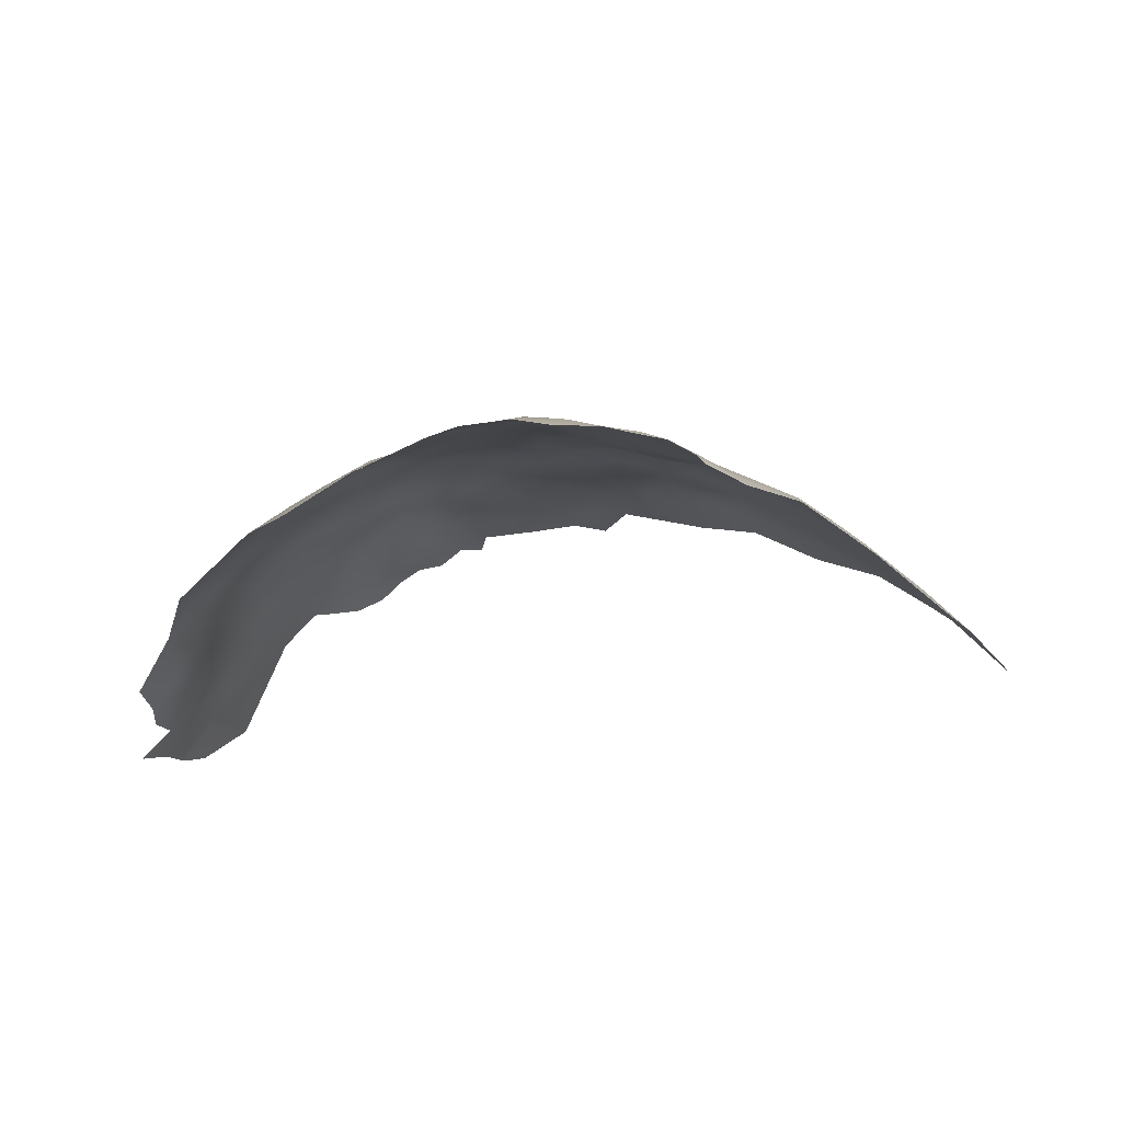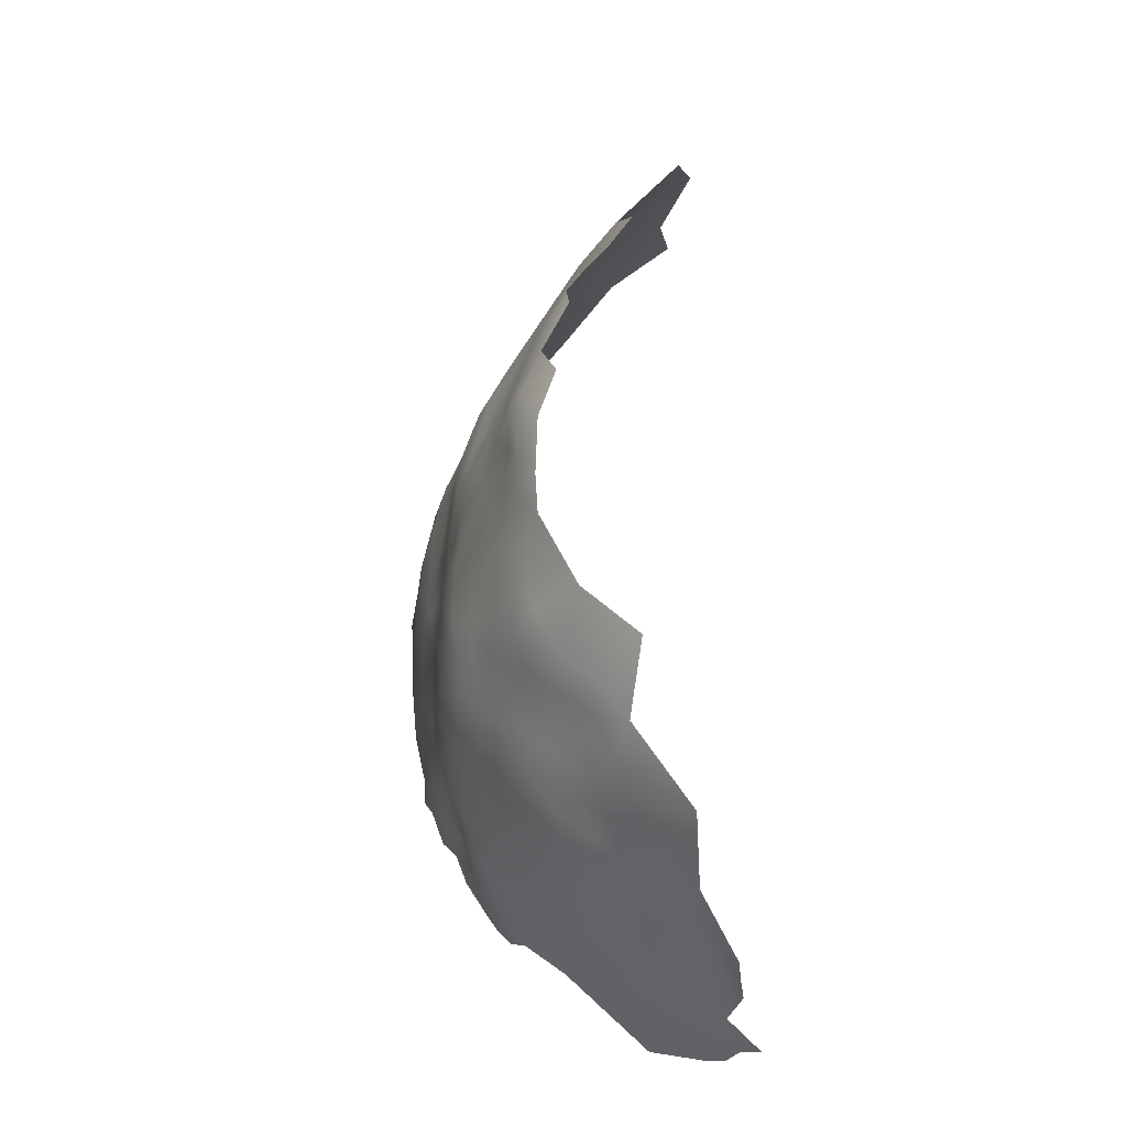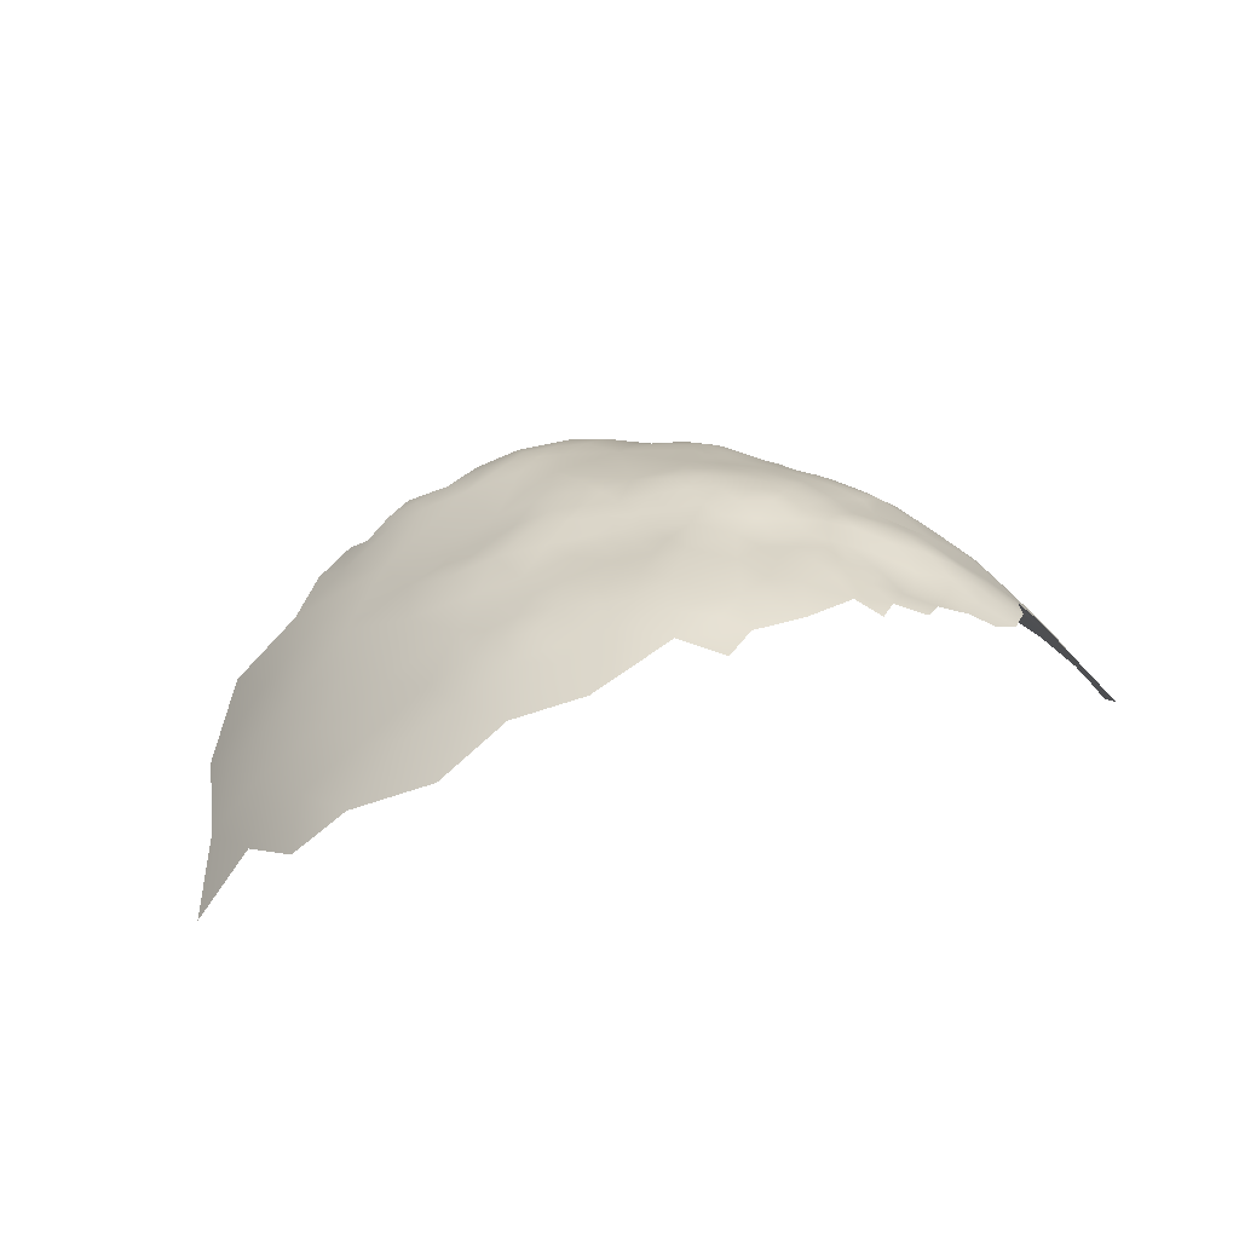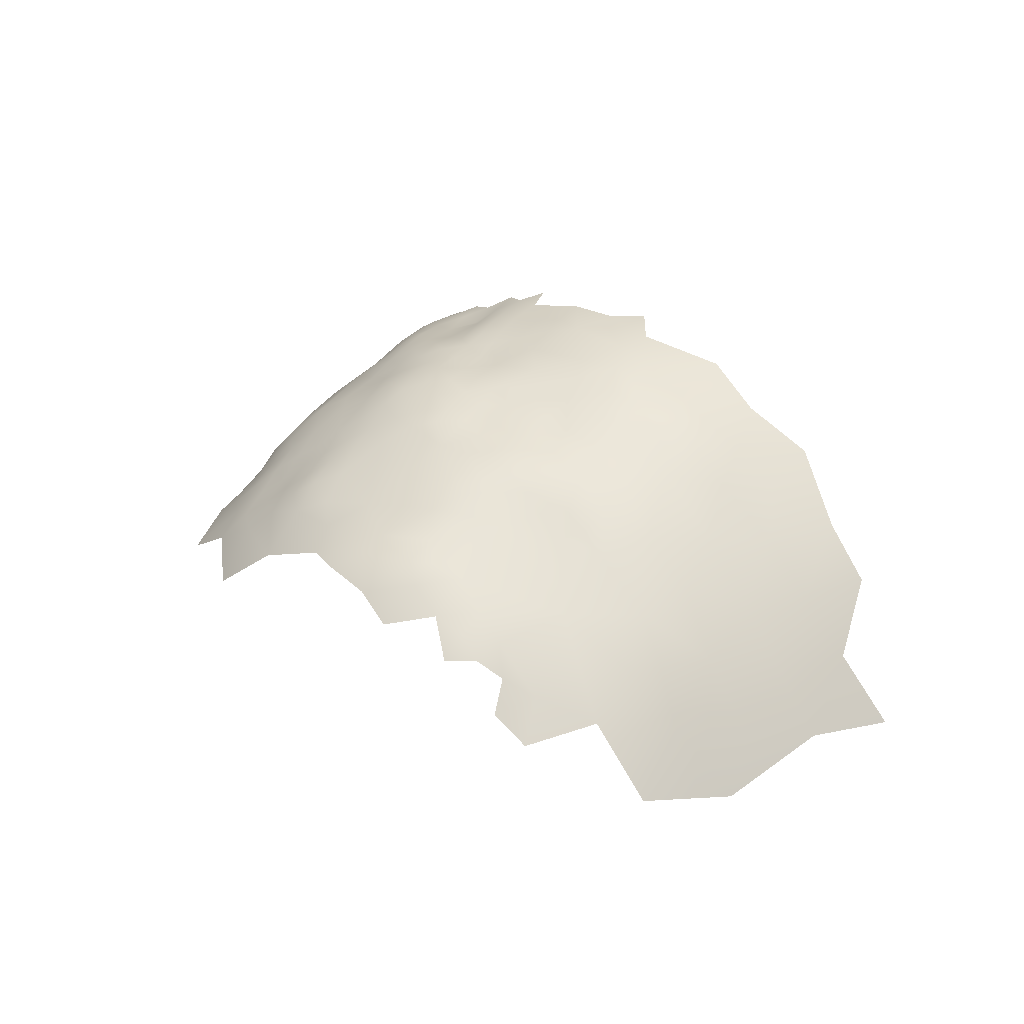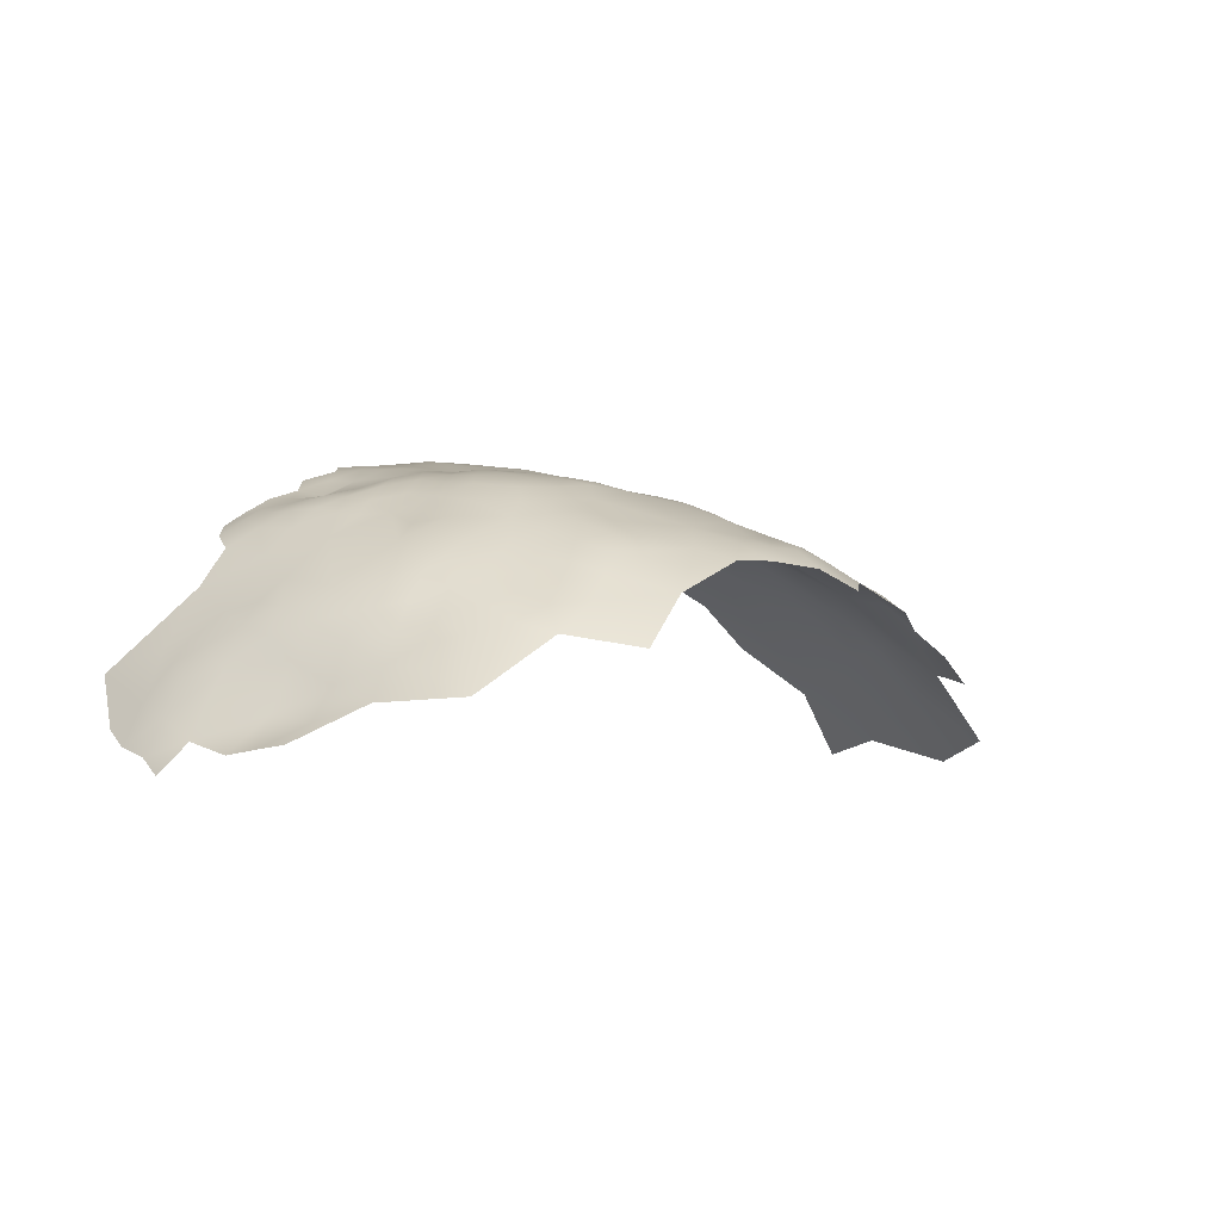
<metadata>
{"format":"obj","ext":"obj","renderer":"f3d","projection":"perspective","resolution":1024,"background":"white","views":[{"elev":-26.9,"azim":-176.7,"up":"+Z"},{"elev":51.7,"azim":87.8,"up":"+Y"},{"elev":41.8,"azim":-31.3,"up":"+Z"},{"elev":31.6,"azim":-148.9,"up":"+Z"},{"elev":-4.3,"azim":125.8,"up":"+Z"}]}
</metadata>
<code>
v -258.7 695.8 779.6
v -200.6 698.1 783.3
v -191.8 713.6 773.4
v -209.4 682.9 786.1
v -191.4 691.9 780.1
v -183.4 717.1 766.3
v -228.2 714.6 780.9
v -179.2 718.9 762.9
v -179.1 713.2 765.6
v -183.4 722.7 764.1
v -187.5 721.2 768
v -187.5 715.6 770
v -191.7 719.4 771.4
v -187.6 710.7 772.2
v -191.2 707.6 775.6
v -196.1 723 772.7
v -195.7 717 774.7
v -199.5 714.3 777.2
v -199.8 709.1 779
v -195.5 711.4 776.3
v -191.9 724.7 769.7
v -196.3 728.9 769.5
v -191.6 656.2 782.1
v -187.9 654 779.5
v -200.1 655.7 786.1
v -195.9 658.6 783.8
v -200.1 661.9 785.8
v -191.7 661.4 781.8
v -204.4 659.1 787.9
v -204.4 665 787.8
v -209.6 661.9 789.2
v -208.4 656.2 789.4
v -204.4 671 787.4
v -208.5 668 788.4
v -196.1 664.1 782.5
v -187 659.1 779.9
v -246.9 744.8 762.7
v -174.9 709.2 763.8
v -179.1 708.2 767.9
v -195.4 706.1 778.5
v -199.1 702.9 781.5
v -204.3 706.6 781.7
v -205.3 713 779.3
v -209.5 708.8 782.4
v -209 704.5 783.6
v -213.8 706.6 783.5
v -209.1 699.2 784.8
v -204.5 701.4 783.4
v -183.2 654.5 777
v -182.7 660 777.7
v -178.6 658.1 774.7
v -171.1 704.8 761.8
v -170.9 710.4 759.3
v -166.9 710.6 754.9
v -167.7 705.3 757.4
v -175.6 703.8 766.8
v -201 720.5 775
v -191.5 681.1 782.4
v -191.4 686.4 780.8
v -195.6 690.3 782.6
v -195.8 685 783.6
v -187.1 682.4 779.5
v -185.8 688.1 777.1
v -195.9 696 782.1
v -199.9 693.3 784.2
v -199.9 688.1 784.5
v -192 699.2 778.8
v -204.3 691 785.7
v -200 682.7 785.3
v -204.5 685.5 785.7
v -196 679.7 784.3
v -204.6 680.3 786.3
v -191.9 675.5 782.4
v -187.4 677.3 780.6
v -187.6 671.8 781.1
v -192.6 668.6 781.9
v -187.6 665.7 780.5
v -183.5 669.1 778.6
v -183.8 674.3 778.6
v -183.1 678.9 777.4
v -196.2 674.1 783.4
v -200.7 676.7 785.4
v -179.6 665.8 775.6
v -180 672.9 775.2
v -174.8 671.7 770.3
v -183.9 664 778.6
v -175.7 662.5 772.3
v -170.1 662.5 765.8
v -183.4 683.3 776.8
v -178.4 682 773.1
v -218.8 732.5 773.3
v -188.5 727.2 765.9
v -183.5 728.8 761.4
v -204.9 676.1 786.9
v -199.5 668.3 785
v -208.9 673.3 788
v -209 678.6 787
v -213.6 676 788.3
v -213.2 681 787.1
v -171.8 699.5 764.9
v -219.1 679 788.6
v -162.1 690.2 753.1
v -158.2 689.7 745.2
v -158.1 697.9 743.8
v -161.5 698.6 749.2
v -164.7 698.4 755.6
v -165.2 691 758.9
v -163.1 684.1 757
v -166.3 683.8 761.7
v -164.1 677.9 758.9
v -159.7 678.7 752
v -161.9 672.1 755.8
v -166.6 671.7 761.3
v -163.5 667.3 756.9
v -160.4 667.1 753.3
v -162.8 662.8 755.9
v -158.1 671.4 751
v -156.8 665.1 747.9
v -152.4 665.1 740.7
v -155.1 659.6 743.4
v -167.1 678.2 762.4
v -170.2 680.4 766
v -204.7 696 784.8
v -179.1 724 760.8
v -174.4 721.1 758.3
v -175.8 728.2 756.3
v -201.9 727.1 772.3
v -205.5 731.8 770.6
v -212.8 735 771.6
v -183.3 705.7 771.7
v -183.4 711.6 769.2
v -242.5 742.8 765.5
v -241.6 747.4 762.5
v -248.7 740.1 764.3
v -243 738 767.8
v -236.5 742.2 767
v -237.2 734.6 771.1
v -230.4 739.6 770.1
v -251.6 743.9 760.1
v -252.8 748.7 755.7
v -163.4 706.9 751.9
v -163.7 713.8 751.3
v -158.8 708.6 746.5
v -228.2 746.7 765
v -221.5 743.7 768
v -213.8 696.5 785.4
v -209.1 693.9 785.7
v -213.4 691.5 786.1
v -209.2 688.5 785.9
v -213.8 701.9 784.5
v -247 713.1 777
v -248.2 718 774.2
v -252.7 709.9 777.4
v -246 707.2 780.4
v -259.2 748.9 751.6
v -257.4 742.2 757.1
v -214.7 685.7 786.9
v -154.4 671.8 744.9
v -150.6 671.7 739
v -152.8 678.9 741.3
v -147.7 677.6 736.3
v -187.3 693.6 777.2
v -183.5 694.4 774.7
v -186.3 698.9 775.8
v -178.4 696.2 771.7
v -228.2 693.2 785.8
v -228.2 698.5 784.7
v -232.4 696.1 784.7
v -224 690.8 786.6
v -223.6 695.7 785
v -223.6 701 784.1
v -218.8 692.5 786.3
v -218.8 698.5 784.7
v -228.3 703.8 783.6
v -232.9 706.5 782.8
v -237.7 709 781.7
v -238.8 713.9 779.1
v -242.6 715.9 776.6
v -232.8 717.6 779.2
v -238.3 721.3 775.6
v -231.3 723.4 776.7
v -224.9 725 776.9
v -238.5 703.6 782.5
v -228.1 731.1 774.3
v -231.3 735 772.5
v -223.6 706.3 783
v -228.3 709 782.4
v -218.8 703.9 784.1
v -218 711.4 781.8
v -233 712.1 781.1
v -228.4 720.3 778.6
v -224.4 717.1 780.3
v -167.8 699.4 760.5
v -237.6 697.4 784
v -232.9 701 783.4
v -228.1 688.3 787.3
v -233.7 690.4 786.4
v -223.9 685.8 788.1
v -174.9 715.5 761.5
v -169.7 716.1 756.2
v -223.1 738.8 771.4
v -227.2 736.3 772.5
v -222.3 734.9 772.6
v -217.8 737.3 771.5
v -212.6 740.8 768.7
v -232.7 684.7 788.3
v -170 690.6 764.6
v -207.2 738 768.5
v -152.7 692.4 740.1
v -151.8 698.8 740.6
v -152.2 686.9 739.3
v -211.5 726.7 774.7
v -224.1 711.3 781.7
v -247.6 692.2 784.5
v -251.9 689.4 784.4
v -252 694.9 782.1
v -256.2 686.4 784.1
v -256.2 691.1 782.2
v -260.7 687.8 781.7
v -267.3 689.8 777.2
v -257.3 680.3 784.9
v -252 678.2 786.9
v -251.9 683.2 786.3
v -252.7 673.4 787.5
v -252.4 701.5 780.1
v -246.1 698.4 782.7
v -246.8 685.8 786.8
v -242.3 691.1 786.3
v -227.9 662.1 791.2
v -230.2 667.1 791.1
v -232.4 664.1 791.1
v -233.9 659 791.5
v -238.3 666.6 791.1
v -235.7 672.8 790.9
v -238 678.8 789.6
v -242.8 680.4 788.8
v -231 679.5 789.6
v -243.4 674.2 789.5
v -247.6 678.4 787.8
v -240.8 685.3 788.1
v -218.8 667.5 790.6
v -218.2 672.3 789.7
v -224.4 670 790.7
v -219.1 660.8 790.7
v -214 669 789.2
v -268.5 729.3 759.6
v -273.2 724.8 758.5
v -256.7 717.1 772
v -251.6 715.3 775.2
v -163.7 722.4 747.2
v -183.8 738.3 754.2
v -194.3 736.6 762.8
v -297.8 710 743.3
v -160.9 651.5 752.1
v -288.9 708 753.4
v -289 720.3 746.3
v -306.6 696.3 740.8
v -296.7 695.9 752.2
v -279.5 703.7 763.3
v -253.5 665.2 788.4
v -263.9 670.8 783.9
v -294.4 683.3 761.3
v -270 699.8 771.5
v -271.3 710.9 766.4
v -279.1 716.8 757.6
v -287.9 694.2 761.3
v -278.6 691.4 769.3
v -261.3 708.5 773.5
v -279.2 741.7 742.5
v -290.2 728.8 739.1
v -278.8 729.5 750.7
v -268.2 739.2 753.6
v -255.3 729.1 766.5
v -267 720.1 765.1
v -266.3 680.9 780.5
v -286.2 680.1 769.1
v -275.7 670.7 777.7
v -274.9 683.3 774.9
f 82 72 94
f 3 20 15
f 26 23 28
f 61 60 66
f 97 94 72
f 82 71 69
f 187 174 186
f 187 186 213
f 99 97 4
f 146 148 147
f 146 147 47
f 196 198 169
f 171 170 173
f 174 187 175
f 238 235 236
f 170 167 166
f 170 171 167
f 47 150 146
f 47 45 150
f 123 47 147
f 148 149 147
f 61 69 71
f 231 229 230
f 99 101 98
f 98 97 99
f 232 229 231
f 171 174 167
f 171 186 174
f 97 96 94
f 97 98 96
f 69 72 82
f 195 194 168
f 33 94 96
f 91 129 204
f 46 45 44
f 60 65 66
f 170 166 169
f 48 42 45
f 48 45 47
f 171 173 188
f 64 65 60
f 168 166 167
f 46 150 45
f 36 28 23
f 4 157 99
f 78 77 86
f 206 196 197
f 34 33 96
f 69 70 72
f 41 48 2
f 195 168 167
f 195 167 174
f 189 213 186
f 205 204 129
f 193 55 52
f 195 174 175
f 64 2 65
f 32 29 31
f 187 213 7
f 43 19 18
f 24 36 23
f 66 69 61
f 66 70 69
f 195 183 194
f 178 152 151
f 62 80 89
f 241 242 243
f 186 171 188
f 186 188 189
f 30 33 34
f 74 79 80
f 74 80 62
f 183 175 176
f 183 195 175
f 68 149 70
f 170 172 173
f 170 169 172
f 123 68 65
f 123 65 2
f 62 89 63
f 66 65 68
f 66 68 70
f 241 245 242
f 238 234 235
f 41 42 48
f 196 166 197
f 196 169 166
f 208 205 129
f 4 97 72
f 185 184 202
f 12 14 131
f 201 202 203
f 68 123 147
f 68 147 149
f 138 185 202
f 29 30 31
f 29 27 30
f 239 238 236
f 20 3 17
f 20 18 19
f 20 17 18
f 221 222 223
f 215 218 217
f 83 78 86
f 42 44 45
f 42 43 44
f 204 203 91
f 204 201 203
f 93 10 124
f 75 79 74
f 75 78 79
f 184 203 202
f 90 89 80
f 125 126 124
f 6 8 10
f 75 74 73
f 179 190 7
f 216 1 218
f 190 177 176
f 81 71 82
f 5 64 60
f 70 4 72
f 95 30 27
f 21 16 13
f 75 77 78
f 75 76 77
f 19 43 42
f 219 217 218
f 12 11 13
f 13 16 17
f 58 74 62
f 58 73 74
f 14 3 15
f 131 39 9
f 217 221 223
f 95 33 30
f 131 14 130
f 131 130 39
f 137 185 138
f 216 226 225
f 177 190 179
f 59 62 63
f 59 58 62
f 34 31 30
f 216 218 215
f 216 215 214
f 12 3 14
f 190 187 7
f 136 132 135
f 17 16 57
f 151 152 249
f 20 40 15
f 20 19 40
f 180 177 179
f 48 123 2
f 48 47 123
f 4 70 149
f 6 10 11
f 6 11 12
f 137 138 136
f 52 100 193
f 114 115 112
f 117 112 115
f 52 53 38
f 8 124 10
f 51 50 49
f 59 5 60
f 59 60 61
f 149 148 157
f 149 157 4
f 55 53 52
f 53 55 54
f 168 197 166
f 92 10 93
f 58 61 71
f 58 59 61
f 214 226 216
f 113 110 121
f 92 11 10
f 113 114 112
f 182 181 191
f 54 141 142
f 190 176 175
f 190 175 187
f 8 6 9
f 38 9 39
f 38 39 56
f 21 13 11
f 21 11 92
f 46 189 188
f 46 188 150
f 135 132 134
f 146 172 148
f 146 173 172
f 151 153 154
f 52 56 100
f 52 38 56
f 150 173 146
f 150 188 173
f 164 162 163
f 71 73 58
f 71 81 73
f 143 142 141
f 137 136 135
f 180 178 177
f 13 3 12
f 13 17 3
f 35 95 27
f 116 115 114
f 19 41 40
f 19 42 41
f 36 50 86
f 131 6 12
f 131 9 6
f 192 7 213
f 8 199 125
f 8 125 124
f 37 134 132
f 37 132 133
f 199 8 9
f 228 227 240
f 117 111 112
f 27 29 25
f 27 25 26
f 245 34 96
f 18 17 57
f 121 109 122
f 84 78 83
f 84 79 78
f 215 217 223
f 215 223 227
f 181 179 191
f 181 180 179
f 35 26 28
f 35 27 26
f 158 119 159
f 49 36 24
f 49 50 36
f 191 7 192
f 191 179 7
f 118 117 115
f 98 245 96
f 98 242 245
f 224 239 222
f 161 160 159
f 67 64 5
f 54 200 53
f 214 215 227
f 214 227 228
f 242 98 101
f 110 109 121
f 110 108 109
f 76 75 73
f 200 125 199
f 36 77 28
f 36 86 77
f 112 110 113
f 112 111 110
f 5 59 63
f 5 63 162
f 212 129 91
f 199 9 38
f 81 76 73
f 107 109 108
f 207 109 107
f 225 1 216
f 158 159 160
f 22 16 21
f 199 53 200
f 199 38 53
f 139 134 37
f 101 99 157
f 239 223 222
f 67 162 164
f 67 5 162
f 102 107 108
f 108 110 111
f 236 240 227
f 156 140 155
f 158 117 118
f 118 119 158
f 118 120 119
f 83 86 50
f 127 16 22
f 127 57 16
f 153 151 249
f 76 28 77
f 76 35 28
f 156 139 140
f 128 129 212
f 128 208 129
f 106 55 193
f 82 94 33
f 239 236 227
f 239 227 223
f 83 51 87
f 83 50 51
f 55 141 54
f 84 80 79
f 106 102 105
f 106 107 102
f 41 2 64
f 95 35 76
f 95 76 81
f 219 218 1
f 103 104 105
f 103 105 102
f 235 237 206
f 198 196 206
f 84 90 80
f 172 157 148
f 153 225 154
f 198 172 169
f 31 34 245
f 145 201 204
f 275 219 220
f 85 84 83
f 233 231 230
f 93 124 126
f 243 230 229
f 154 225 226
f 232 231 233
f 237 235 234
f 163 162 63
f 240 236 235
f 219 221 217
f 184 91 203
f 238 233 234
f 201 138 202
f 198 101 157
f 198 157 172
f 181 182 184
f 243 244 241
f 243 229 244
f 67 41 64
f 67 40 41
f 244 245 241
f 100 56 165
f 122 109 207
f 189 46 44
f 200 54 142
f 95 82 33
f 95 81 82
f 240 235 206
f 130 14 15
f 224 238 239
f 224 222 221
f 85 90 84
f 194 197 168
f 194 228 197
f 133 132 136
f 151 177 178
f 87 85 83
f 104 209 210
f 104 103 209
f 248 249 152
f 275 221 219
f 92 22 21
f 103 211 209
f 182 191 192
f 180 152 178
f 192 213 189
f 127 128 212
f 56 39 130
f 31 245 244
f 22 128 127
f 193 107 106
f 88 85 87
f 164 163 165
f 228 226 214
f 228 194 226
f 165 56 130
f 165 130 164
f 67 15 40
f 226 194 183
f 193 100 207
f 193 207 107
f 154 226 183
f 154 183 176
f 198 206 237
f 145 204 205
f 43 18 57
f 145 138 201
f 240 197 228
f 240 206 197
f 274 246 247
f 144 138 145
f 90 63 89
f 243 242 101
f 137 184 185
f 106 105 141
f 106 141 55
f 220 219 1
f 278 275 220
f 116 118 115
f 144 136 138
f 122 90 85
f 248 153 249
f 248 268 153
f 113 121 122
f 177 154 176
f 177 151 154
f 164 15 67
f 164 130 15
f 116 114 113
f 274 273 246
f 105 104 143
f 105 143 141
f 158 111 117
f 252 22 92
f 274 248 273
f 275 278 277
f 275 277 261
f 102 108 111
f 264 259 263
f 250 200 142
f 263 268 264
f 259 267 263
f 259 266 267
f 259 264 265
f 252 93 251
f 252 92 93
f 276 278 267
f 261 221 275
f 272 156 155
f 254 120 118
f 254 118 116
f 250 142 143
f 268 225 153
f 265 274 247
f 265 264 274
f 261 260 224
f 261 224 221
f 251 93 126
f 269 271 272
f 259 265 255
f 271 247 246
f 271 246 272
f 271 265 247
f 156 134 139
f 103 102 111
f 103 160 211
f 274 264 268
f 274 268 248
f 253 258 255
f 253 257 258
f 250 125 200
f 250 126 125
f 256 253 255
f 267 278 220
f 267 220 263
f 270 256 271
f 270 271 269
f 255 258 266
f 255 266 259
f 268 1 225
f 276 277 278
f 273 248 152
f 263 220 1
f 263 1 268
f 260 238 224
f 276 266 262
f 276 267 266
f 252 128 22
f 252 208 128
f 258 262 266
f 256 265 271
f 256 255 265
f 273 135 134
f 273 134 156
f 260 233 238
f 272 273 156
f 272 246 273
f 273 137 135
f 273 152 180
f 270 253 256
f 182 91 184
f 43 189 44
f 212 57 127
f 182 212 91
f 189 182 192
f 212 43 57
f 212 189 43
f 189 212 182
f 210 143 104
f 184 180 181
f 137 180 184
f 180 137 273
f 160 111 158
f 160 103 111
f 230 234 233
f 243 234 230
f 237 101 198
f 243 237 234
f 237 243 101
f 63 165 163
f 165 207 100
f 207 90 122
f 90 165 63
f 165 90 207
f 85 113 122
f 88 113 85
f 88 116 113
f 116 88 254

</code>
